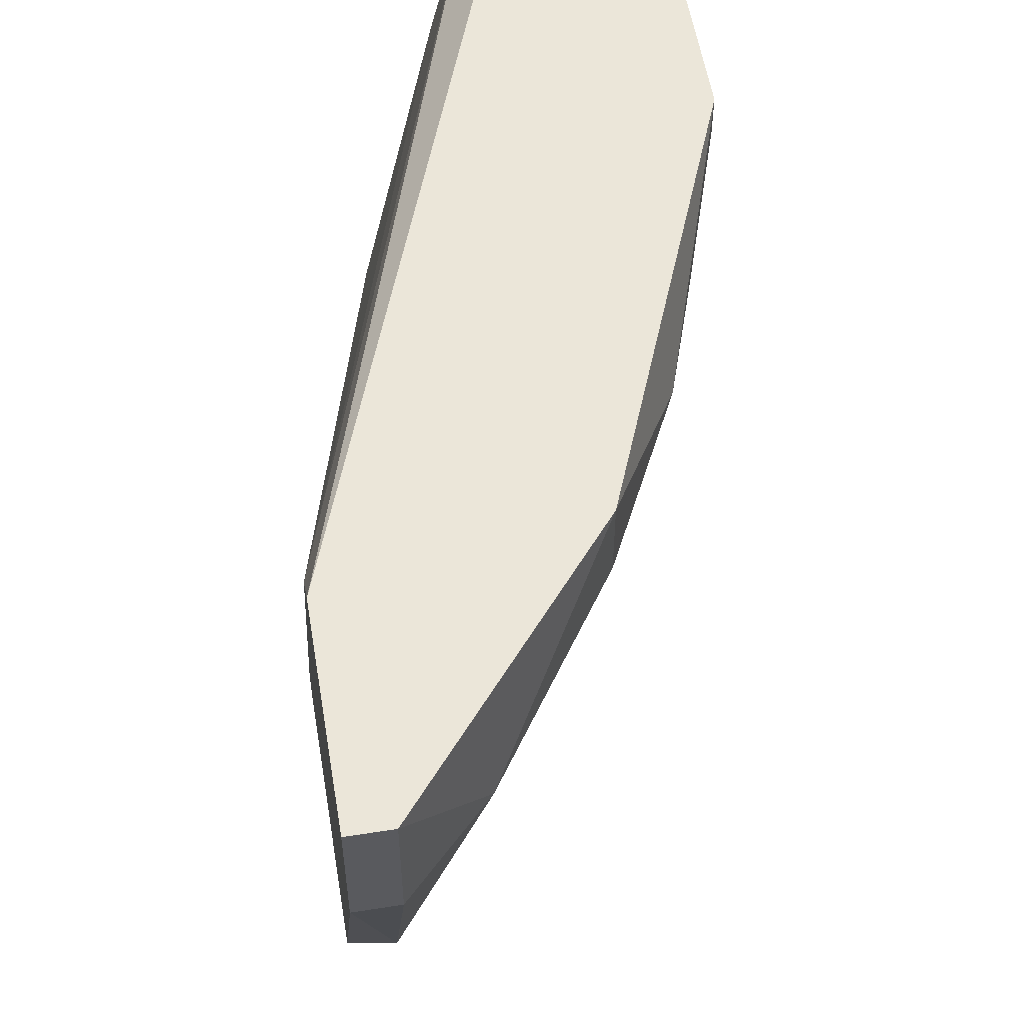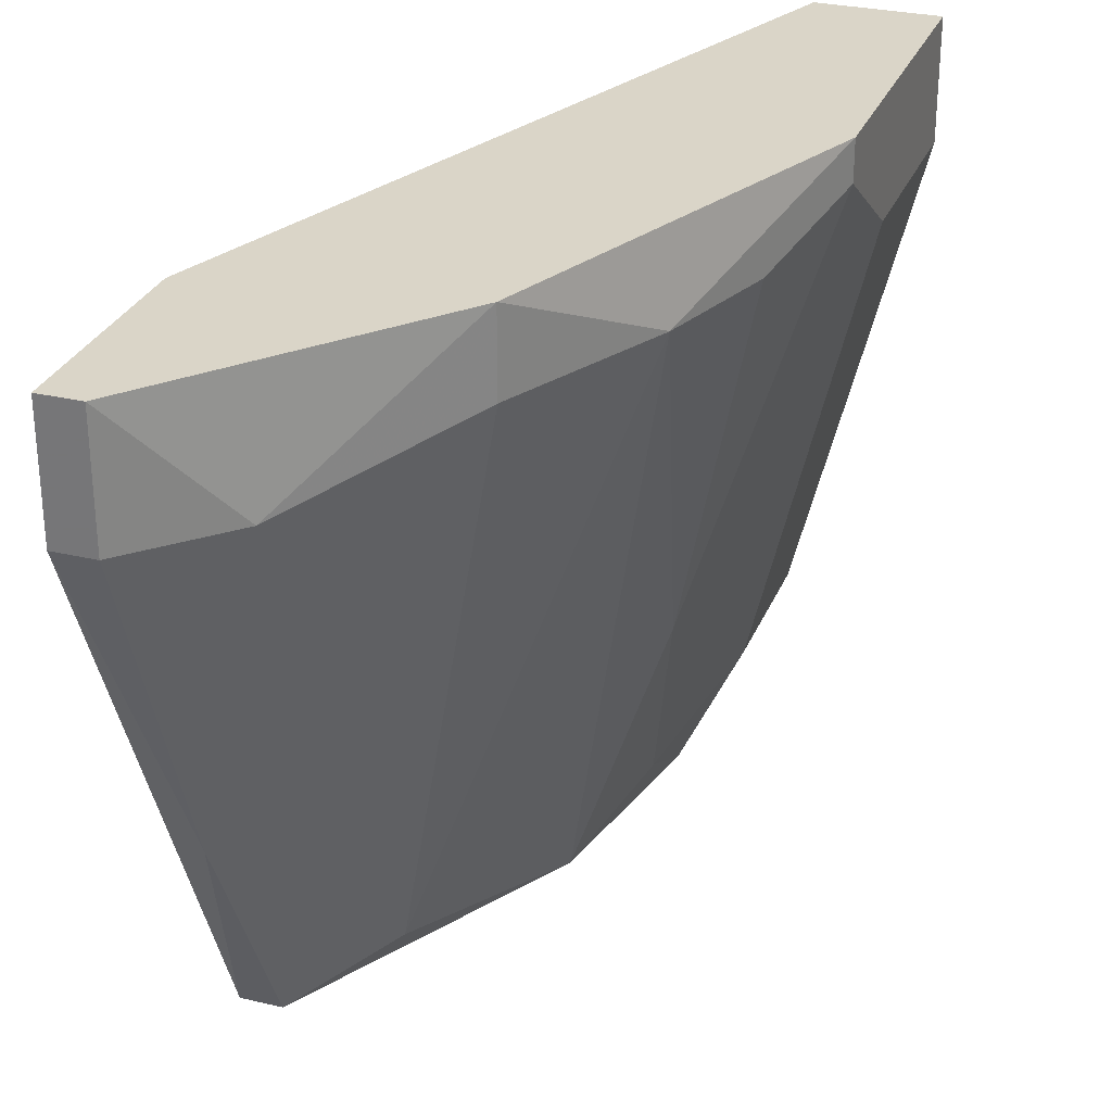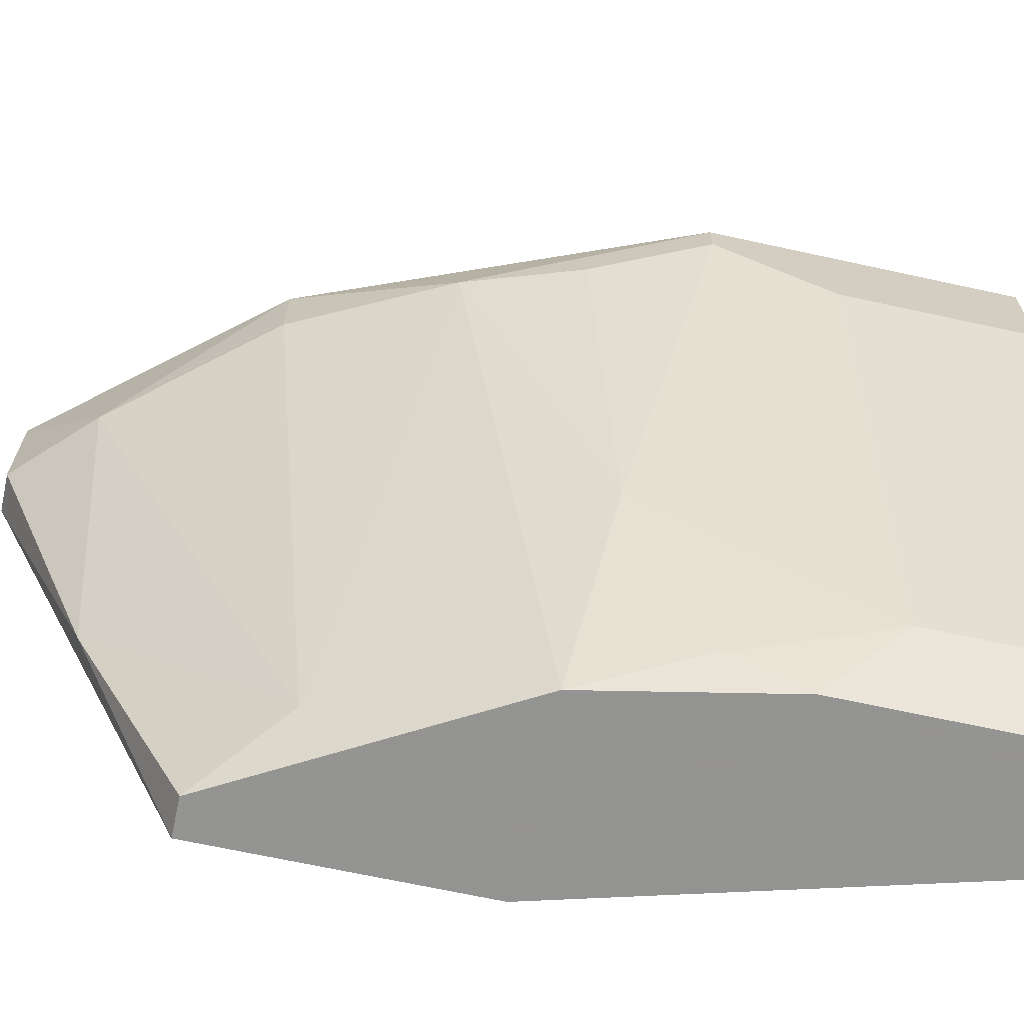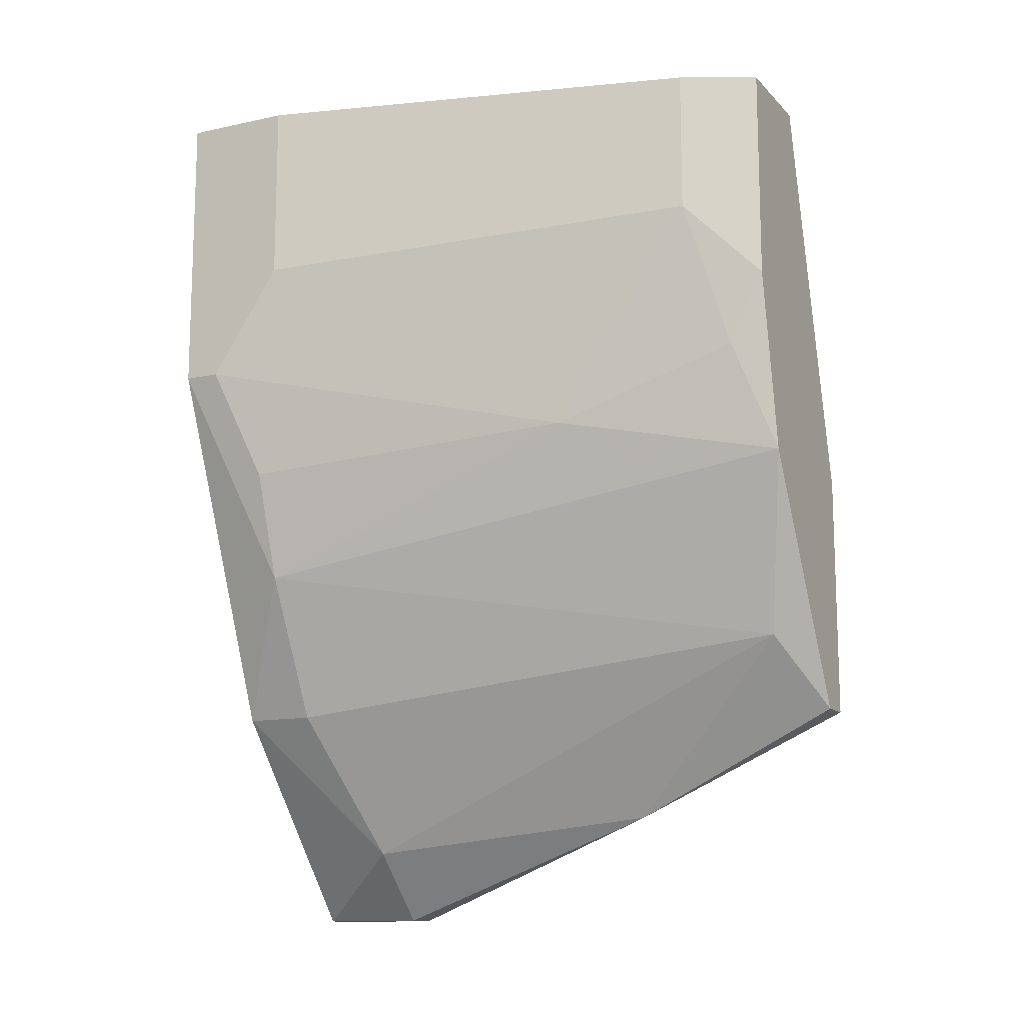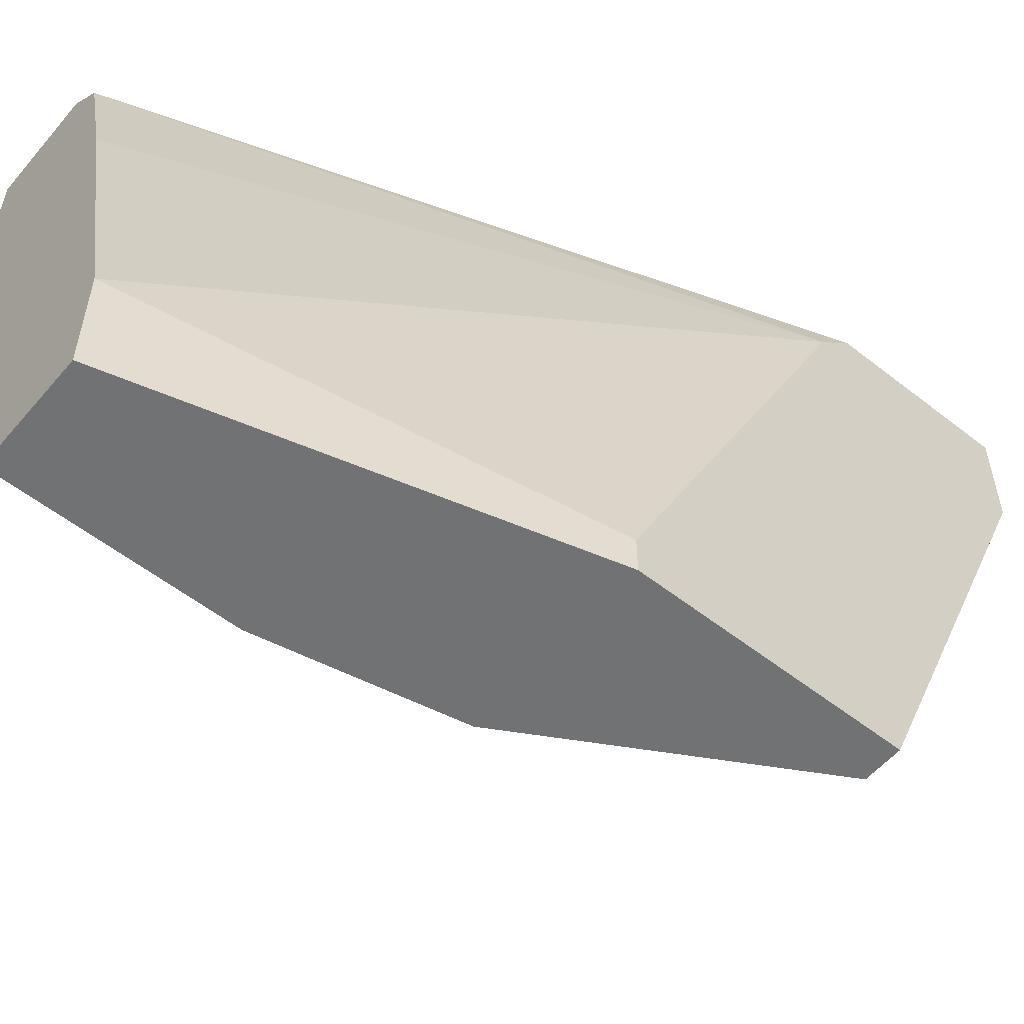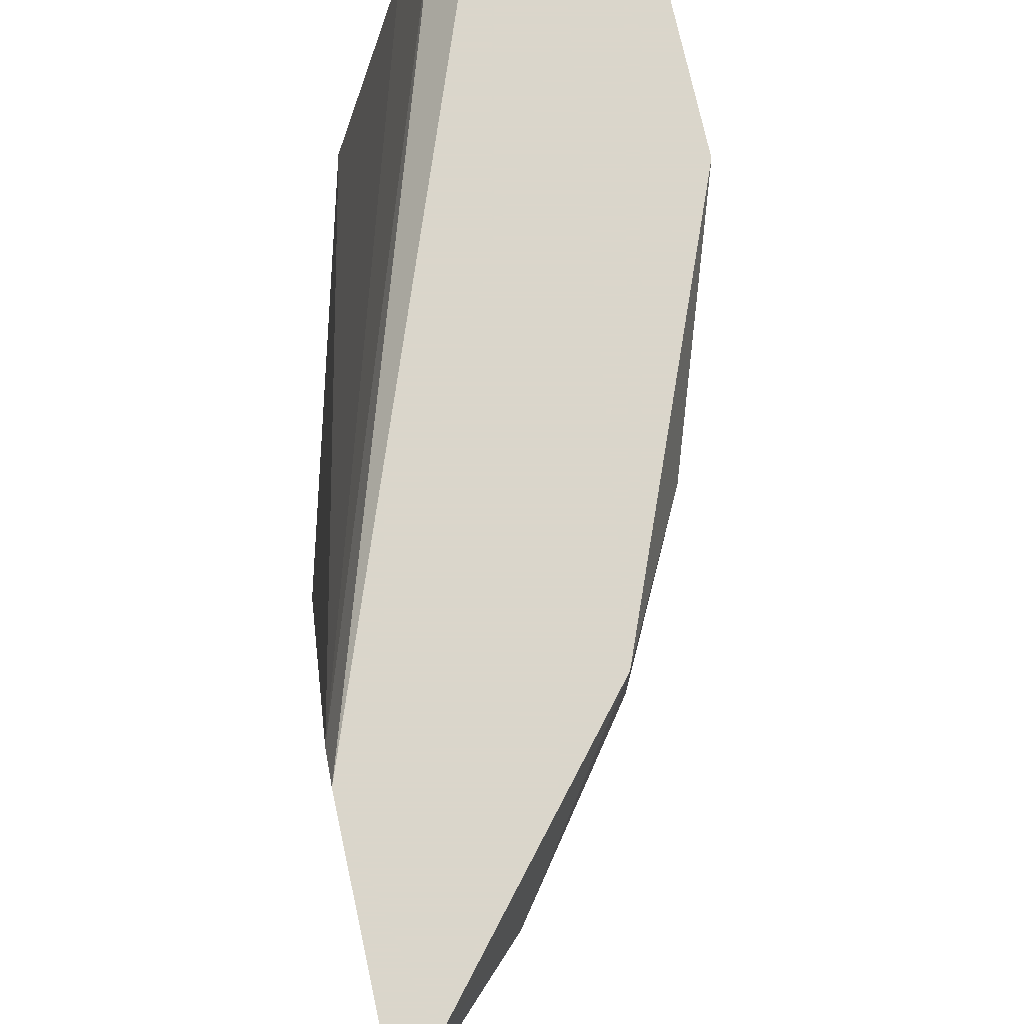
<metadata>
{"format":"obj","ext":"obj","renderer":"f3d","projection":"perspective","resolution":1024,"background":"white","views":[{"elev":55.7,"azim":-9.4,"up":"+Z"},{"elev":29.2,"azim":19.4,"up":"+Z"},{"elev":-66.9,"azim":77.6,"up":"+Z"},{"elev":-12.8,"azim":116.5,"up":"+Y"},{"elev":-55.5,"azim":-129.6,"up":"+Z"},{"elev":73.7,"azim":-12.3,"up":"+Z"}]}
</metadata>
<code>
v 0.06637 -0.02944 0.04042
v 0.05525 -0.04725 0.03819
v 0.05525 -0.03389 0.009267
v 0.05525 0.001699 0.007041
v 0.05525 0.001699 0.01372
v 0.07082 0.001699 0.03819
v 0.07082 0.001699 0.04487
v 0.07082 -0.0161 0.04265
v 0.07082 -0.0161 0.04487
v 0.07082 -0.009426 0.03819
v 0.06414 0.001699 0.01149
v 0.06414 0.001699 0.04487
v 0.06414 -0.02055 0.02039
v 0.06414 -0.007199 0.01149
v 0.06192 -0.01165 0.007041
v 0.06192 -0.03835 0.04042
v 0.06192 -0.03835 0.04487
v 0.06192 0.001699 0.04265
v 0.06192 0.001699 0.007041
v 0.06192 -0.0161 0.009267
v 0.05969 0.001699 0.03374
v 0.05969 -0.02278 0.007041
v 0.05079 -0.04503 0.02039
v 0.05079 -0.0517 0.03819
v 0.05079 -0.0517 0.04487
v 0.05079 -0.03835 0.007041
v 0.06859 -0.02278 0.04042
v 0.04857 -0.0517 0.03819
v 0.04857 -0.0517 0.04487
v 0.04857 -0.03835 0.04265
v 0.04857 -0.03835 0.007041
v 0.04857 -0.04057 0.04487
v 0.04857 -0.02278 0.007041
v 0.04857 -0.02278 0.009267
f 14 20 15
f 7 6 4
f 7 32 17
f 7 4 18
f 4 26 33
f 32 33 28
f 4 6 19
f 26 4 19
f 18 4 5
f 4 33 5
f 26 19 22
f 6 7 8
f 16 17 2
f 17 32 25
f 2 17 25
f 33 26 31
f 28 33 31
f 26 22 3
f 16 2 3
f 32 7 12
f 7 18 12
f 18 32 12
f 32 18 30
f 33 32 30
f 17 16 1
f 3 22 1
f 16 3 1
f 31 26 23
f 28 31 23
f 26 3 23
f 3 2 23
f 7 17 9
f 8 7 9
f 27 8 9
f 1 27 9
f 17 1 9
f 6 8 10
f 14 6 10
f 19 6 11
f 6 14 11
f 14 19 11
f 25 28 24
f 2 25 24
f 28 23 24
f 23 2 24
f 5 33 34
f 33 30 34
f 30 5 34
f 22 20 13
f 8 27 13
f 20 14 13
f 27 1 13
f 1 22 13
f 10 8 13
f 14 10 13
f 18 5 21
f 30 18 21
f 5 30 21
f 32 28 29
f 25 32 29
f 28 25 29
f 20 22 15
f 22 19 15
f 19 14 15

</code>
